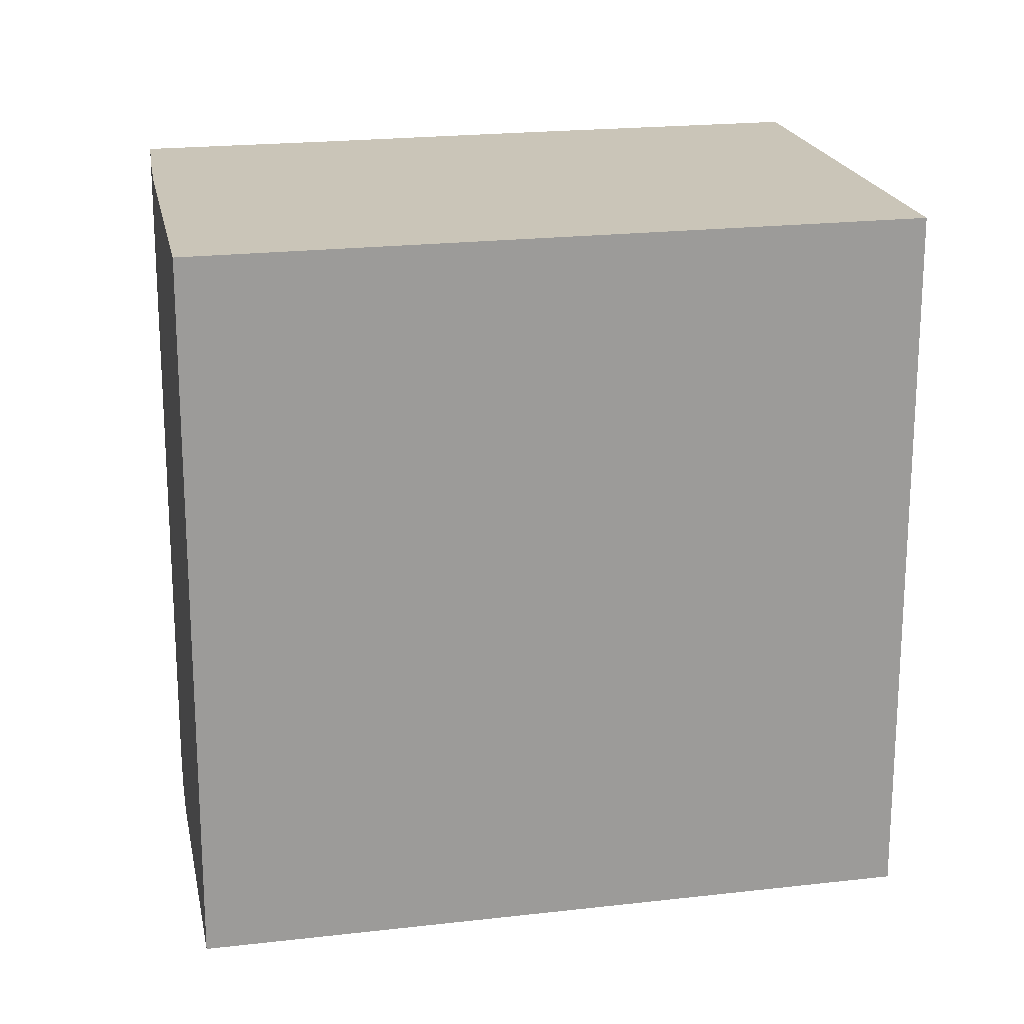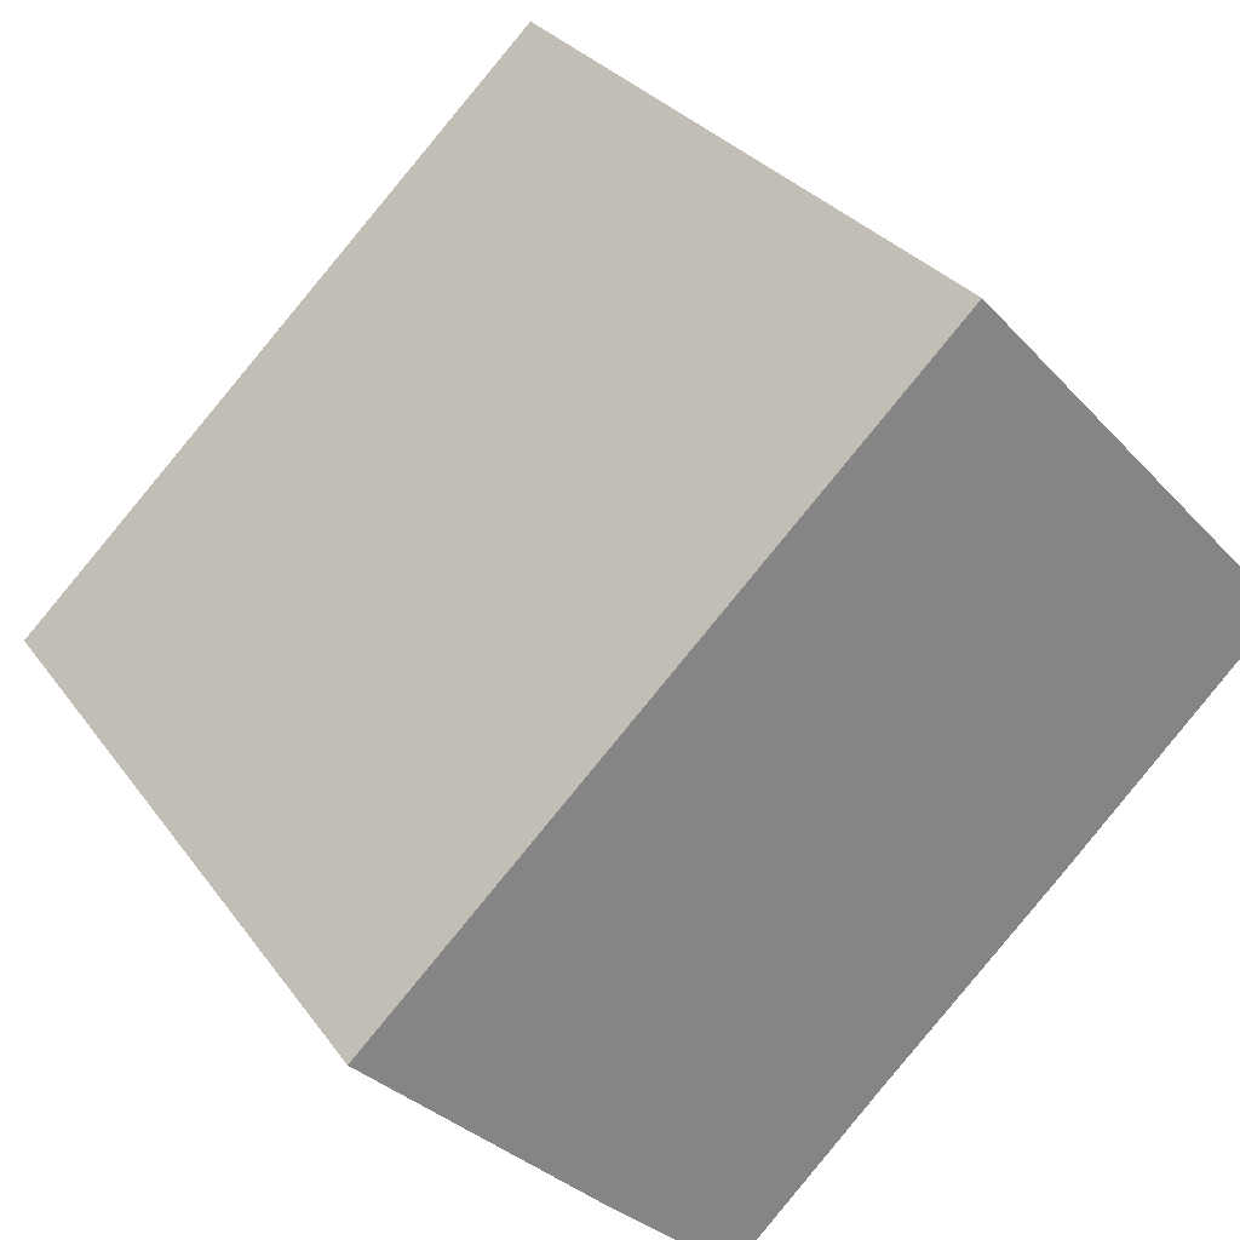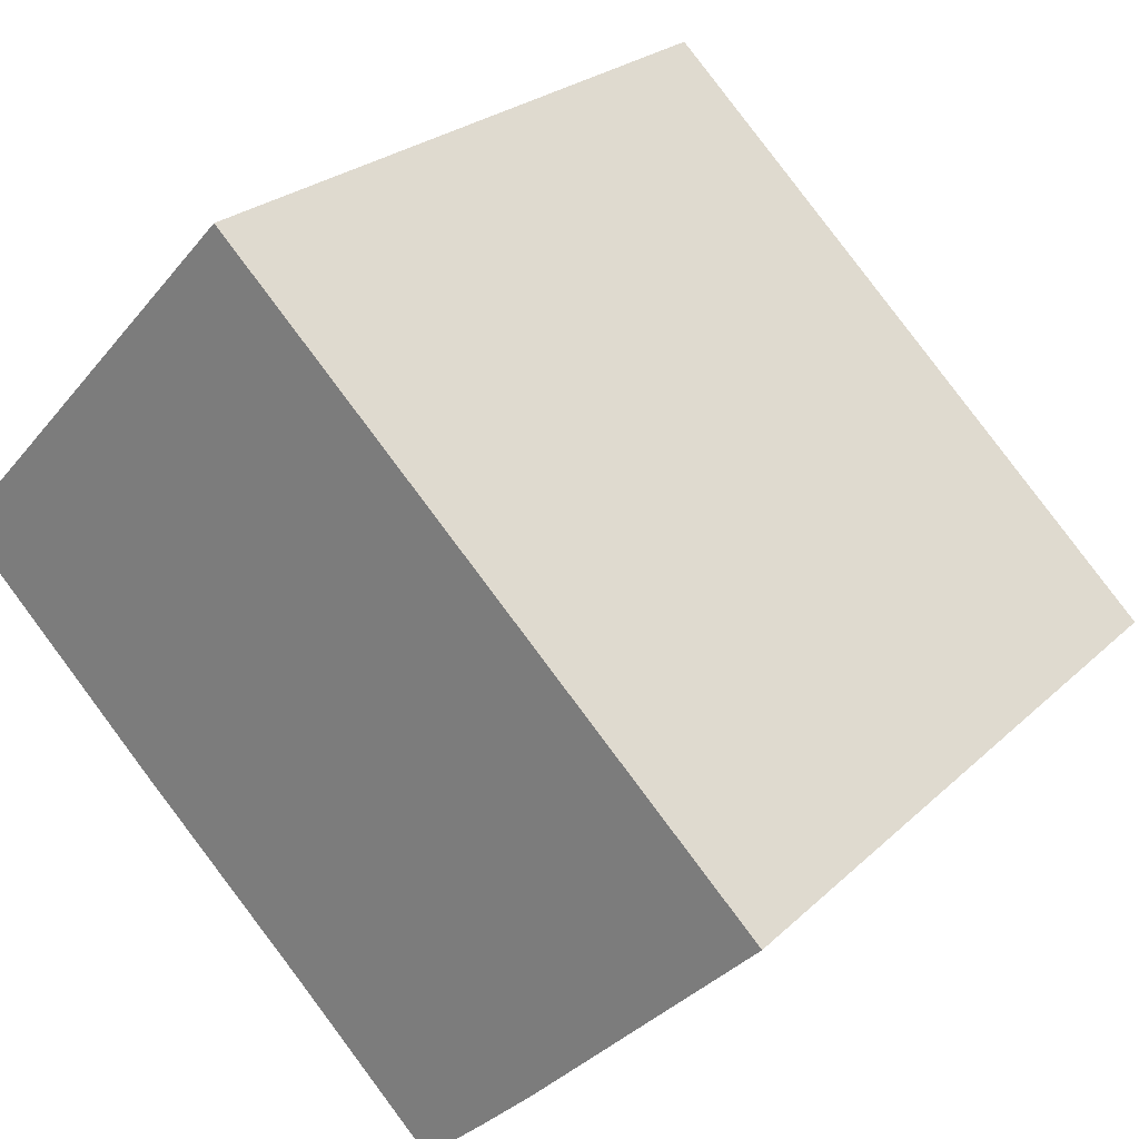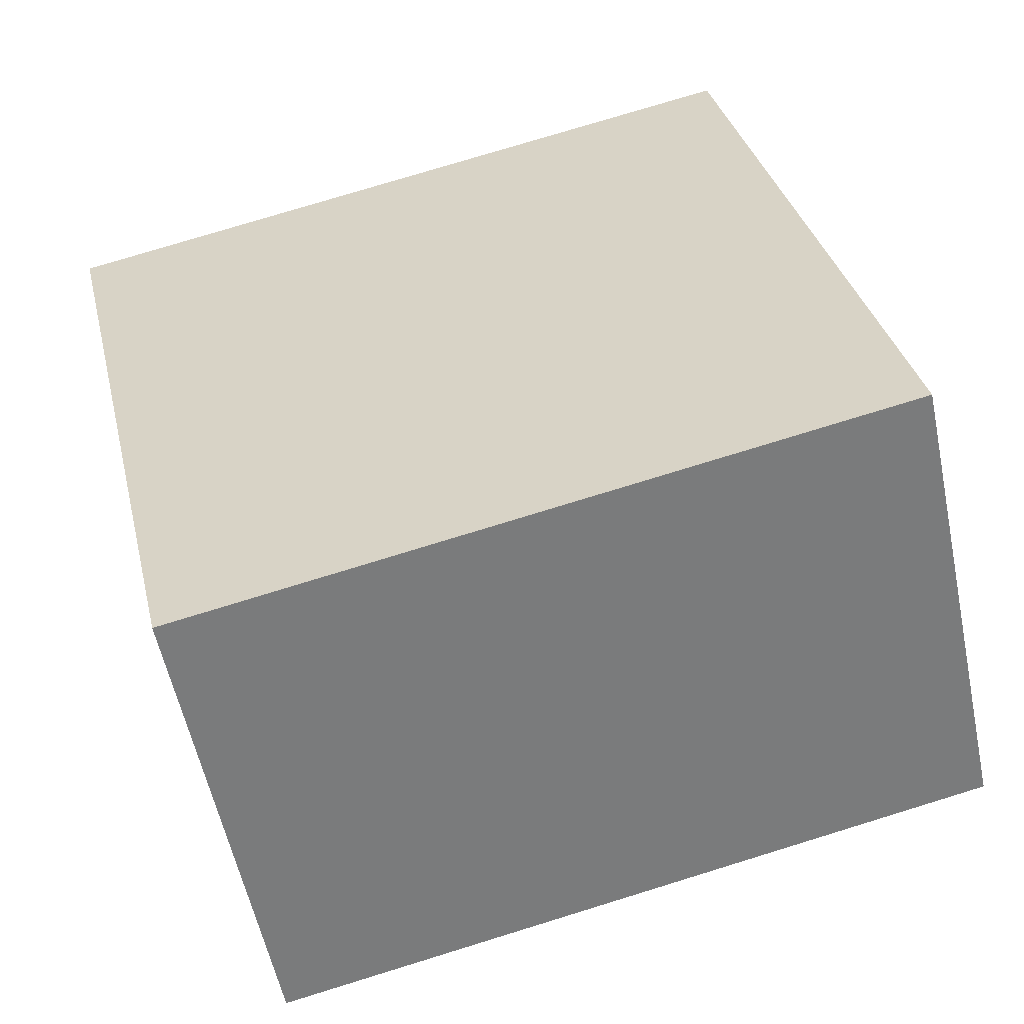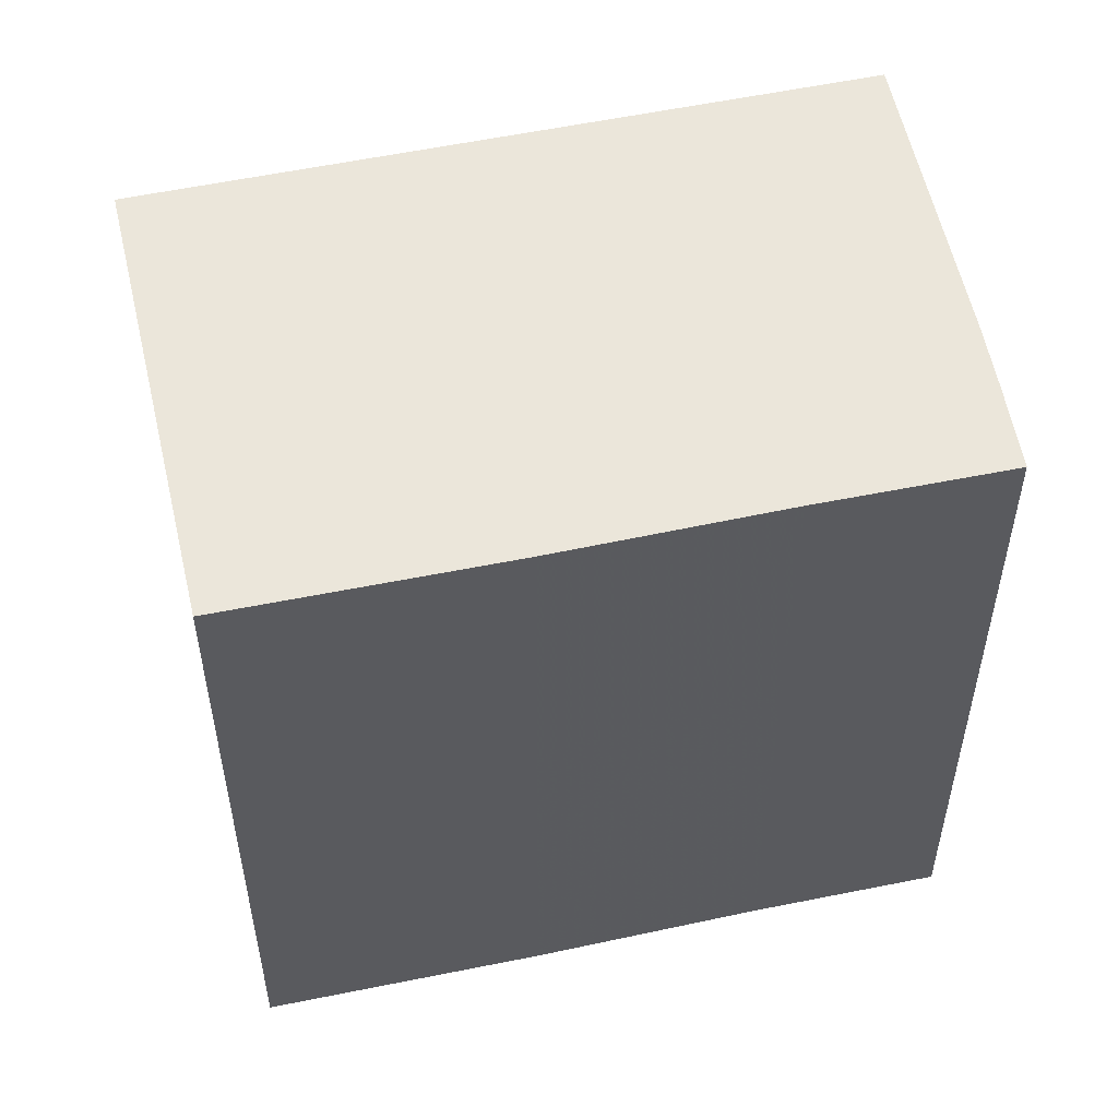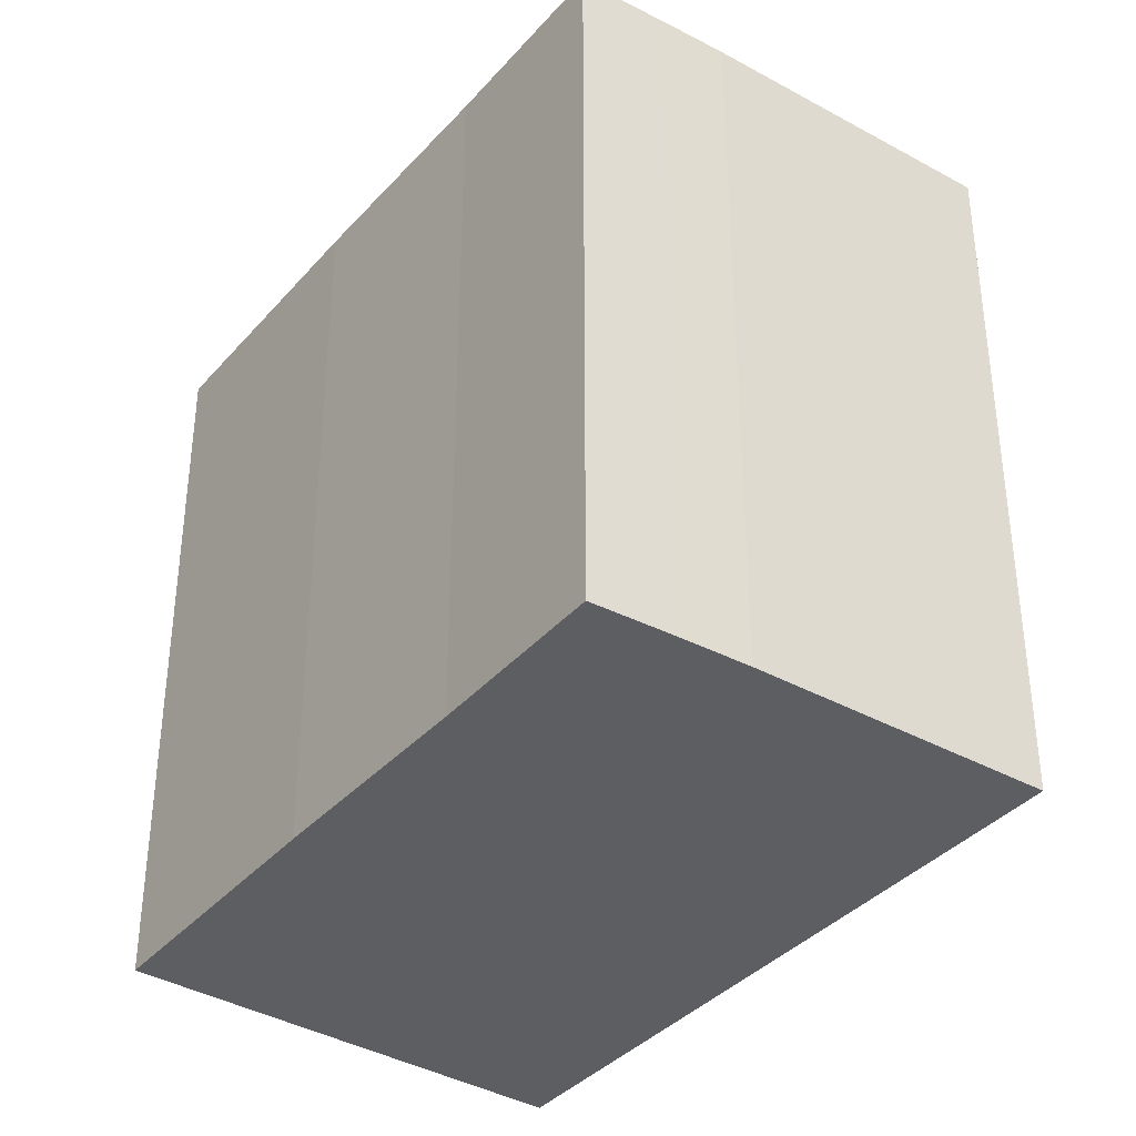
<metadata>
{"format":"obj","ext":"obj","renderer":"f3d","projection":"perspective","resolution":1024,"background":"white","views":[{"elev":20.5,"azim":-55.6,"up":"+Y"},{"elev":29.1,"azim":-28.5,"up":"+Z"},{"elev":24.4,"azim":-146.2,"up":"+Z"},{"elev":76.4,"azim":72.9,"up":"+Z"},{"elev":54.9,"azim":123.8,"up":"+Y"},{"elev":-37.7,"azim":-169.9,"up":"+Y"}]}
</metadata>
<code>
g default
v -2.253 0 -10.64
v 1.302 0 -7.194
v 5.638 0 -3.124
v 10.82 0 1.901
v 2.648 0 10.65
v -4.089 0 4.236
v -10.82 0 -2.179
v -5.2 0 -7.85
v -3.906 0 -9.096
v -2.253 18.44 -10.64
v 1.302 18.44 -7.194
v 5.638 18.44 -3.124
v 10.82 18.44 1.901
v 2.648 18.44 10.65
v -4.089 18.44 4.236
v -10.82 18.44 -2.179
v -5.2 18.44 -7.85
v -3.906 18.44 -9.096
f 5 6 4
f 7 4 6
f 4 7 3
f 3 7 2
f 8 2 7
f 9 2 8
f 2 9 1
f 13 15 14
f 15 13 16
f 12 16 13
f 11 16 12
f 16 11 17
f 17 11 18
f 10 18 11
f 6 5 14
f 14 15 6
f 5 4 13
f 13 14 5
f 7 6 15
f 15 16 7
f 4 3 12
f 12 13 4
f 3 2 11
f 11 12 3
f 8 7 16
f 16 17 8
f 9 8 17
f 17 18 9
f 1 9 18
f 18 10 1
f 2 1 10
f 10 11 2

</code>
